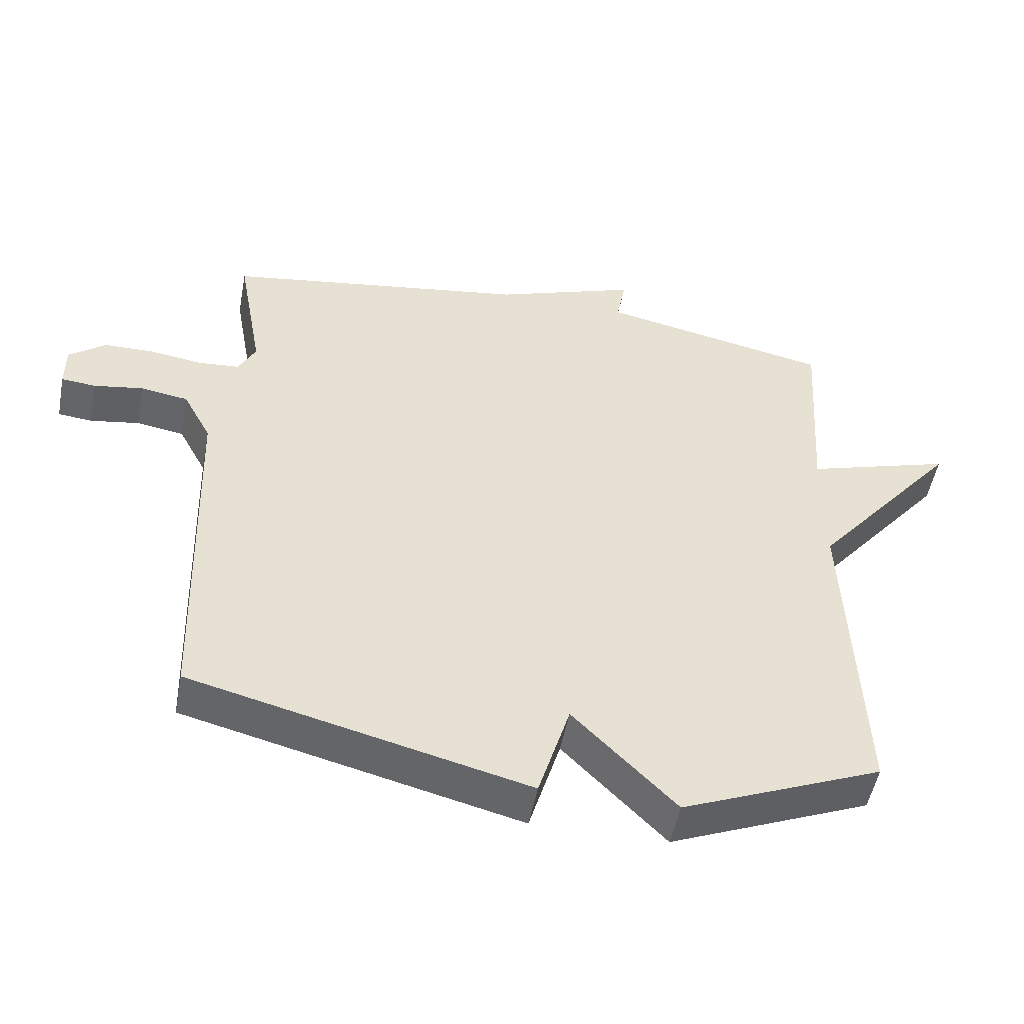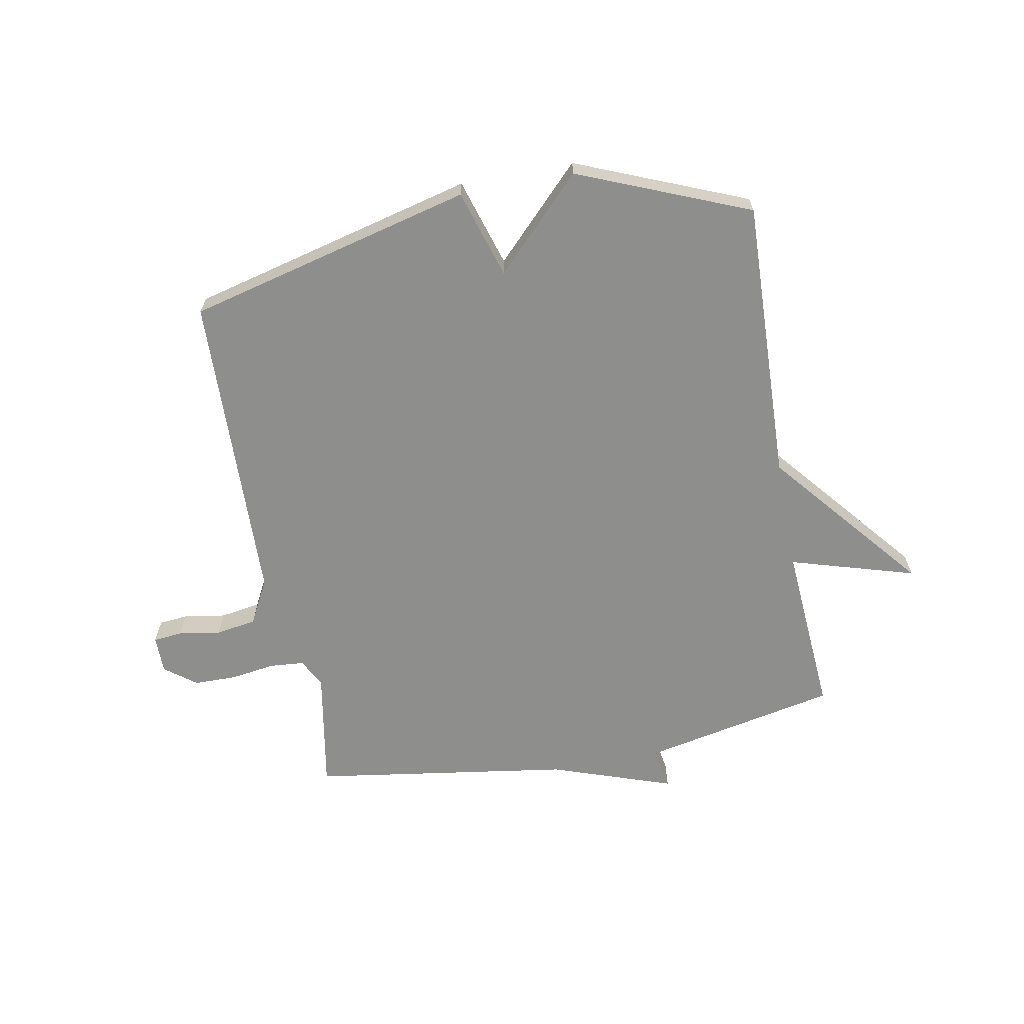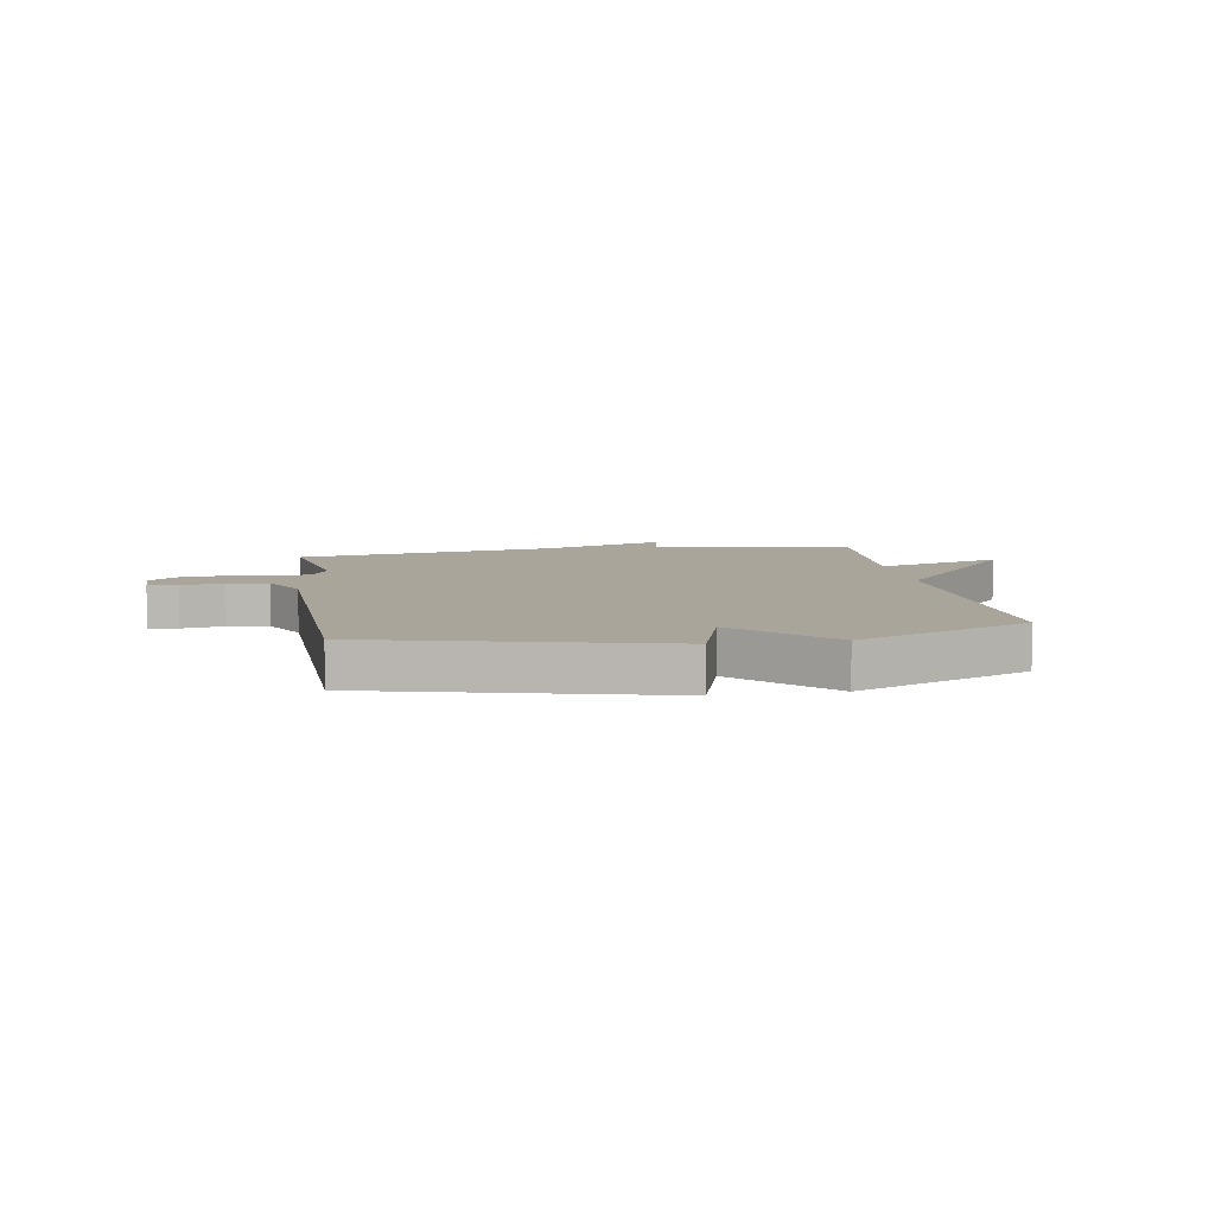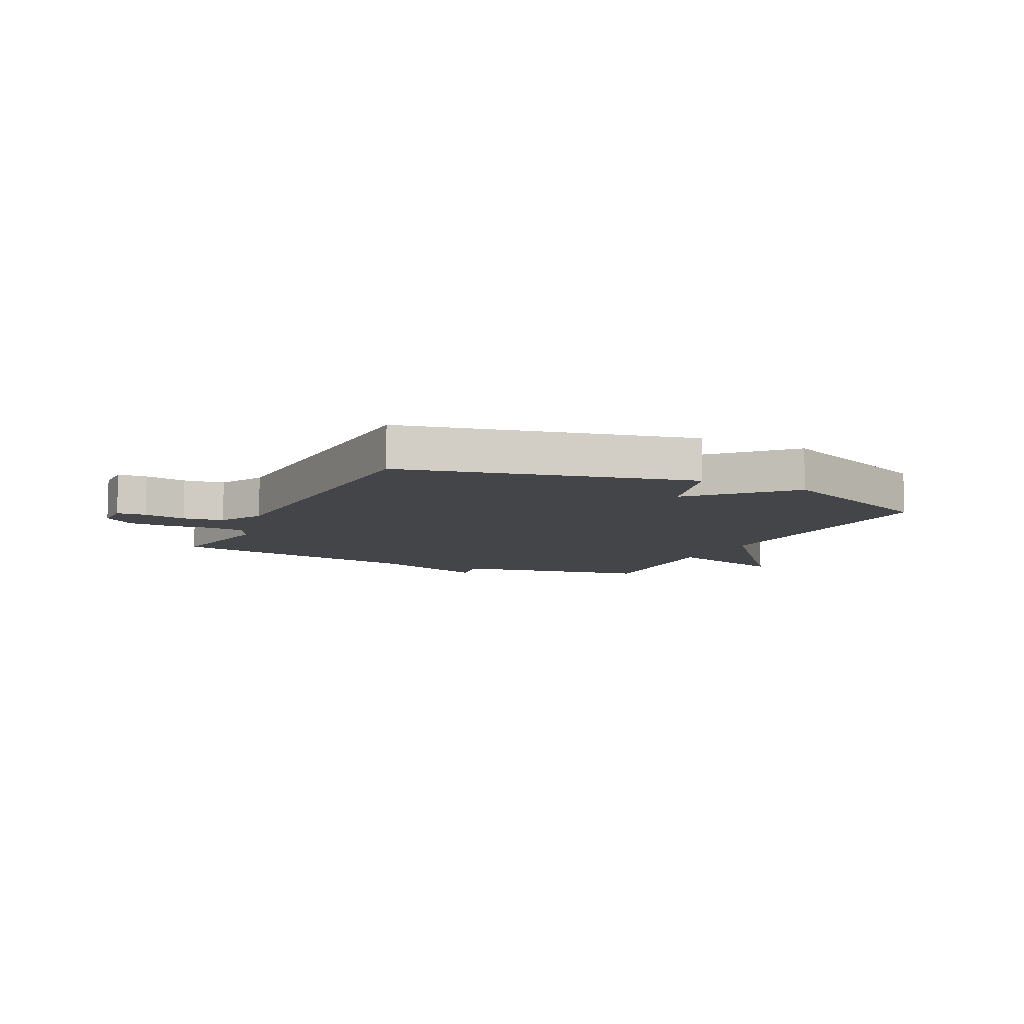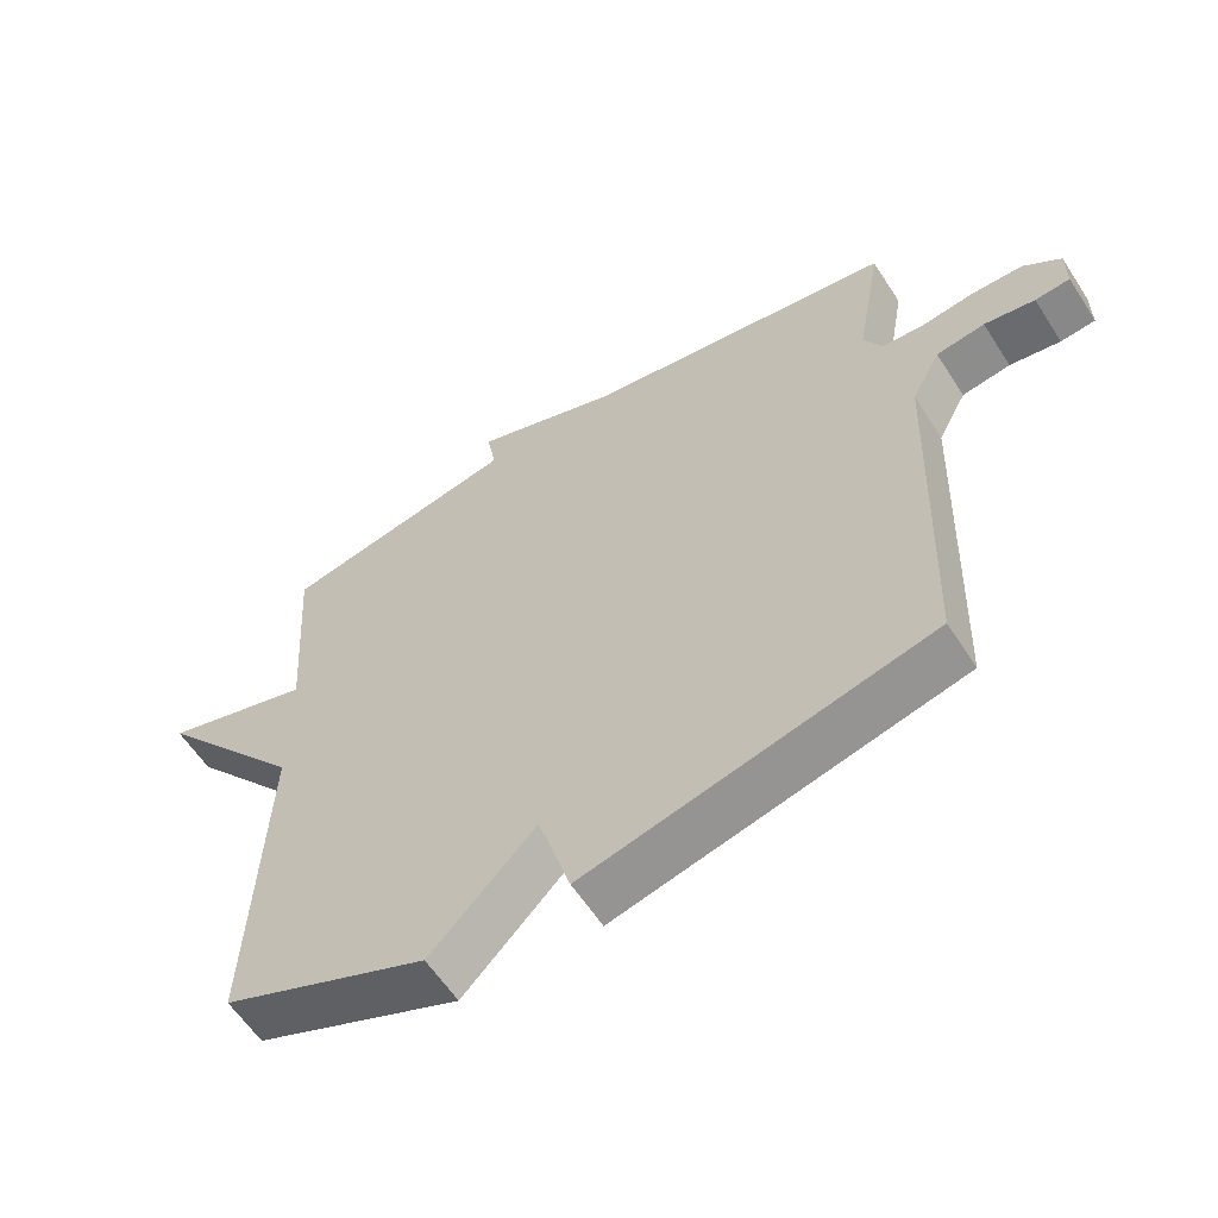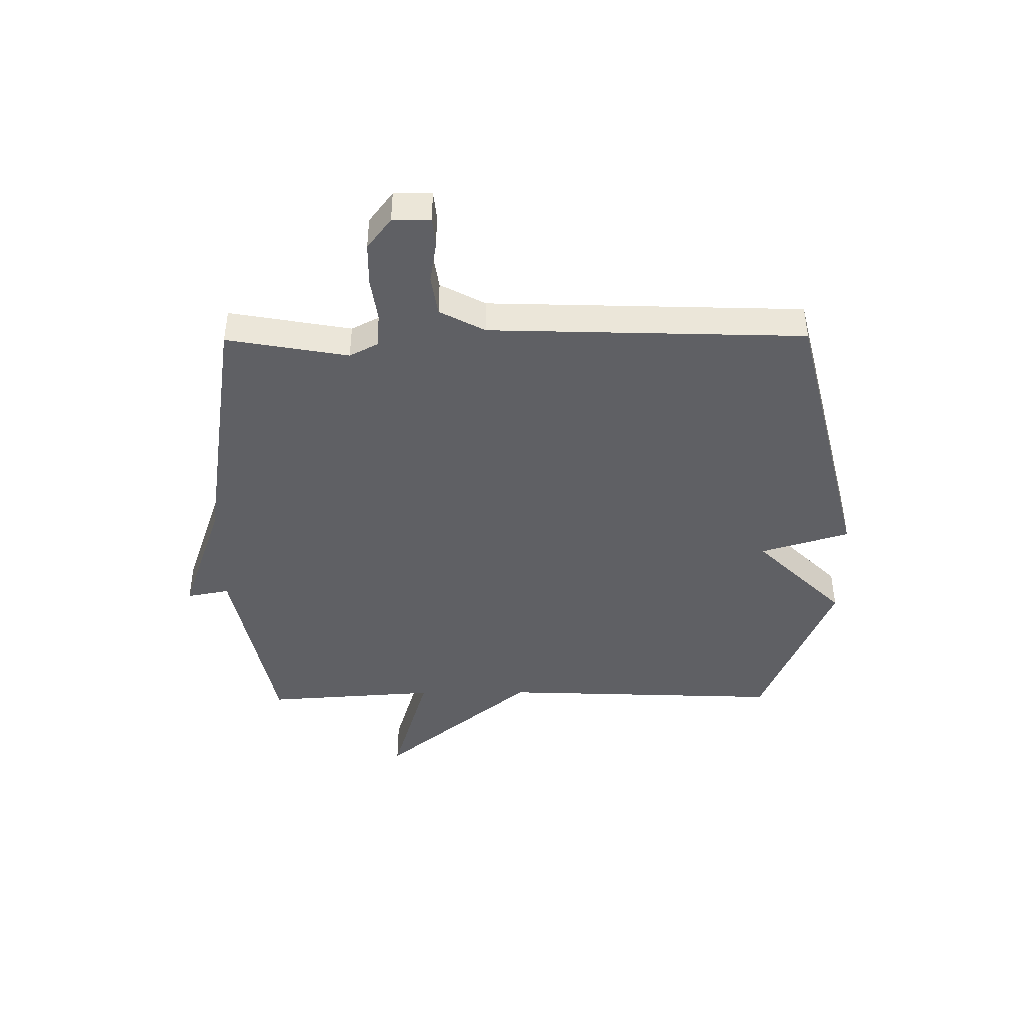
<metadata>
{"format":"obj","ext":"obj","renderer":"f3d","projection":"perspective","resolution":1024,"background":"white","views":[{"elev":-51.0,"azim":169.3,"up":"+Z"},{"elev":-64.9,"azim":-169.2,"up":"+Y"},{"elev":7.7,"azim":170.7,"up":"+Y"},{"elev":-8.8,"azim":153.7,"up":"+Y"},{"elev":-59.4,"azim":32.6,"up":"+Z"},{"elev":-43.3,"azim":90.5,"up":"+Y"}]}
</metadata>
<code>
v -0.5 0.07 -0.5
v -0.48 0.07 -0.002
v -0.699 0.07 0.264
v -0.48 0.07 0.198
v -0.5 0.07 0.5
v -0.155 0.07 0.57
v -0.169 0.07 0.645
v 0.045 0.07 0.57
v 0.5 0.07 0.5
v 0.462 0.07 0.287
v 0.488 0.07 0.237
v 0.549 0.07 0.232
v 0.626 0.07 0.243
v 0.701 0.07 0.242
v 0.756 0.07 0.2
v 0.756 0.07 0.134
v 0.705 0.07 0.129
v 0.631 0.07 0.141
v 0.56 0.07 0.13
v 0.518 0.07 0.051
v 0.5 0.07 -0.5
v -0.001 0.07 -0.624
v -0.048 0.07 -0.469
v -0.201 0.07 -0.624
v -0.5 0 -0.5
v -0.48 0 -0.002
v -0.699 0 0.264
v -0.48 0 0.198
v -0.5 0 0.5
v -0.155 0 0.57
v -0.169 0 0.645
v 0.045 0 0.57
v 0.5 0 0.5
v 0.462 0 0.287
v 0.488 0 0.237
v 0.549 0 0.232
v 0.626 0 0.243
v 0.701 0 0.242
v 0.756 0 0.2
v 0.756 0 0.134
v 0.705 0 0.129
v 0.631 0 0.141
v 0.56 0 0.13
v 0.518 0 0.051
v 0.5 0 -0.5
v -0.001 0 -0.624
v -0.048 0 -0.469
v -0.201 0 -0.624
f 23 24 1 2
f 20 21 22 23
f 19 20 23 2
f 18 19 2
f 16 17 18
f 15 16 18
f 14 15 18
f 13 14 18
f 12 13 18
f 11 12 18 2
f 10 11 2
f 8 9 10 2
f 6 7 8
f 4 5 6 8
f 4 8 2
f 2 3 4
f 26 25 48 47
f 47 46 45 44
f 26 47 44 43
f 26 43 42
f 42 41 40
f 42 40 39
f 42 39 38
f 42 38 37
f 42 37 36
f 26 42 36 35
f 26 35 34
f 26 34 33 32
f 32 31 30
f 32 30 29 28
f 26 32 28
f 28 27 26
f 1 25 26 2
f 2 26 27 3
f 3 27 28 4
f 4 28 29 5
f 5 29 30 6
f 6 30 31 7
f 7 31 32 8
f 8 32 33 9
f 9 33 34 10
f 10 34 35 11
f 11 35 36 12
f 12 36 37 13
f 13 37 38 14
f 14 38 39 15
f 15 39 40 16
f 16 40 41 17
f 17 41 42 18
f 18 42 43 19
f 19 43 44 20
f 20 44 45 21
f 21 45 46 22
f 22 46 47 23
f 23 47 48 24
f 24 48 25 1

</code>
